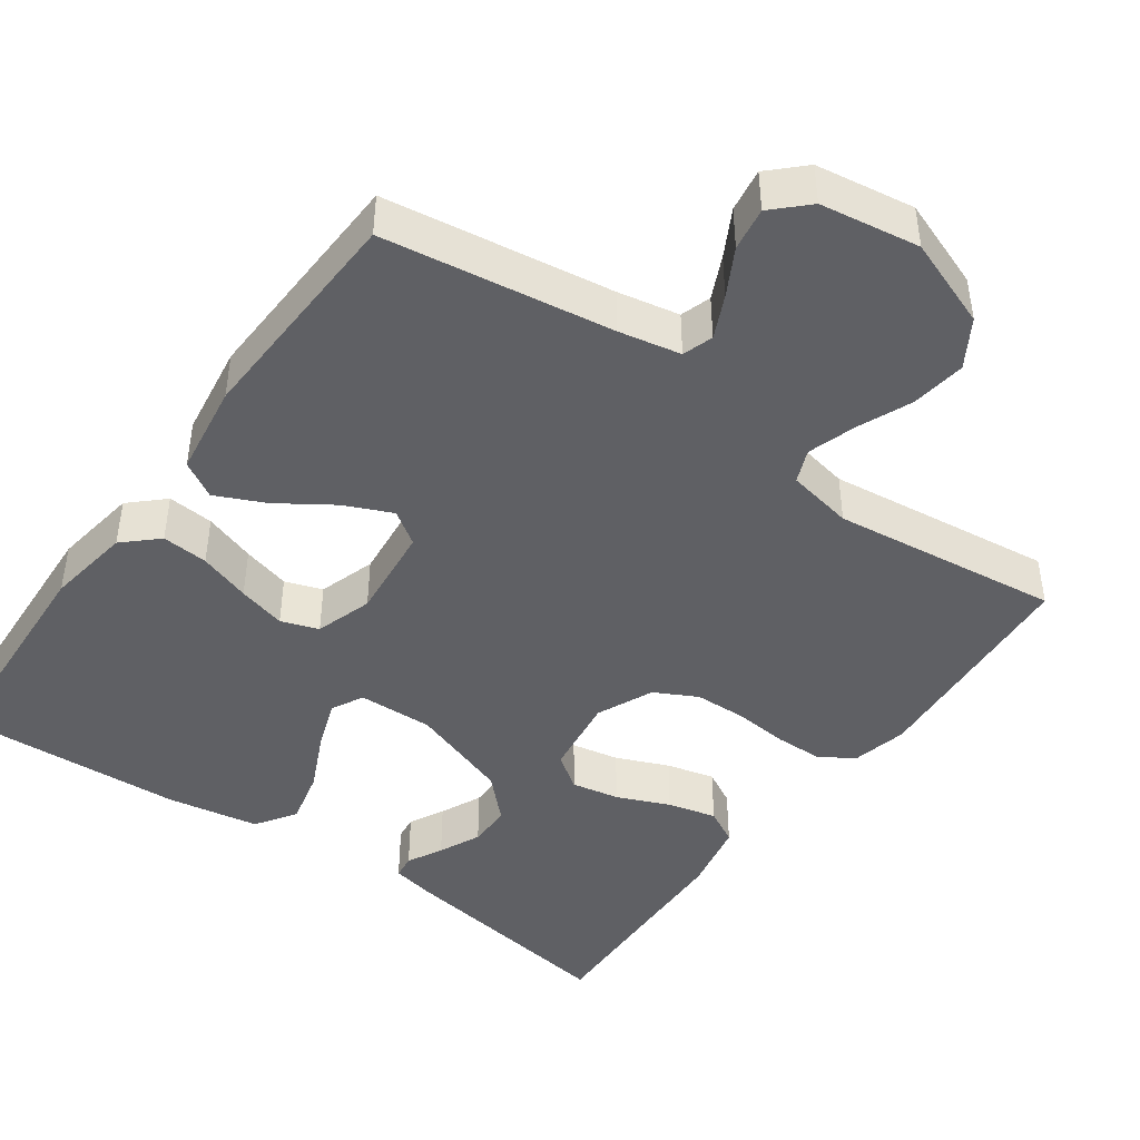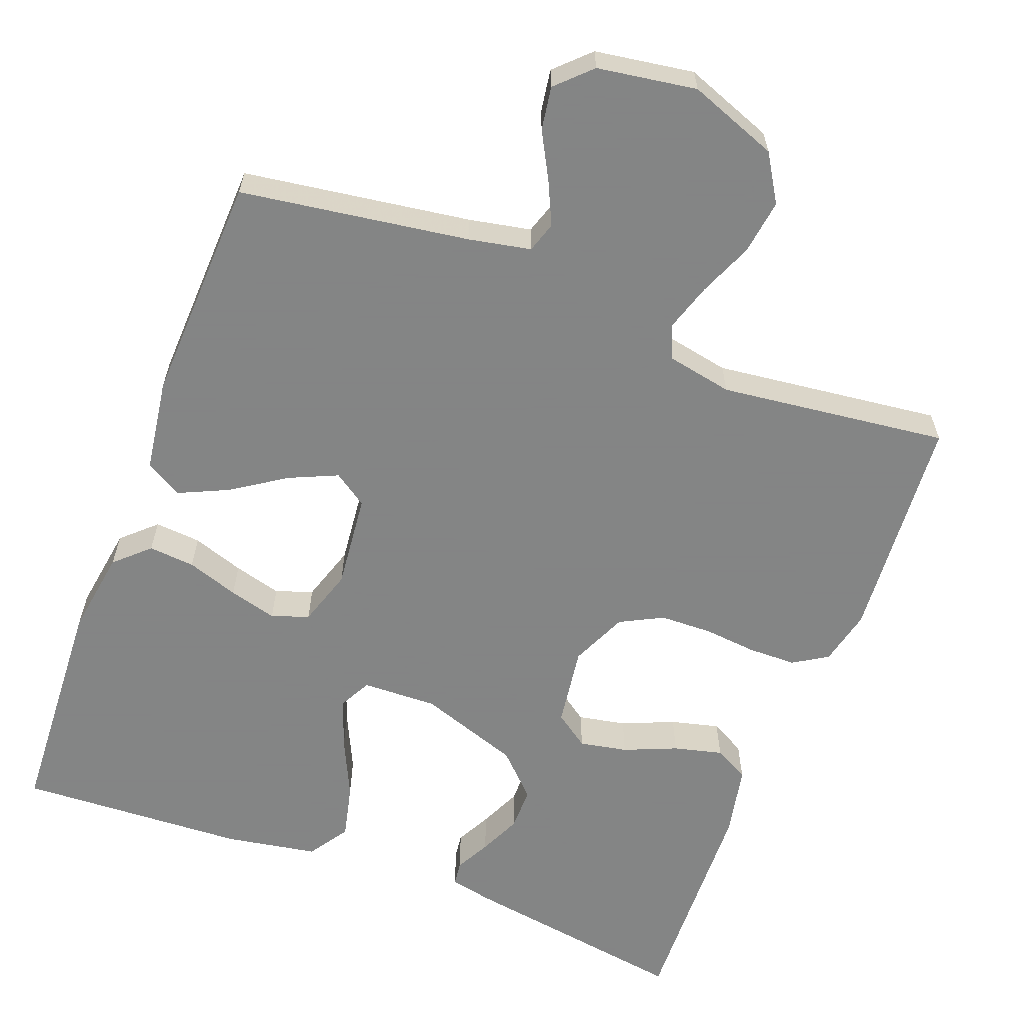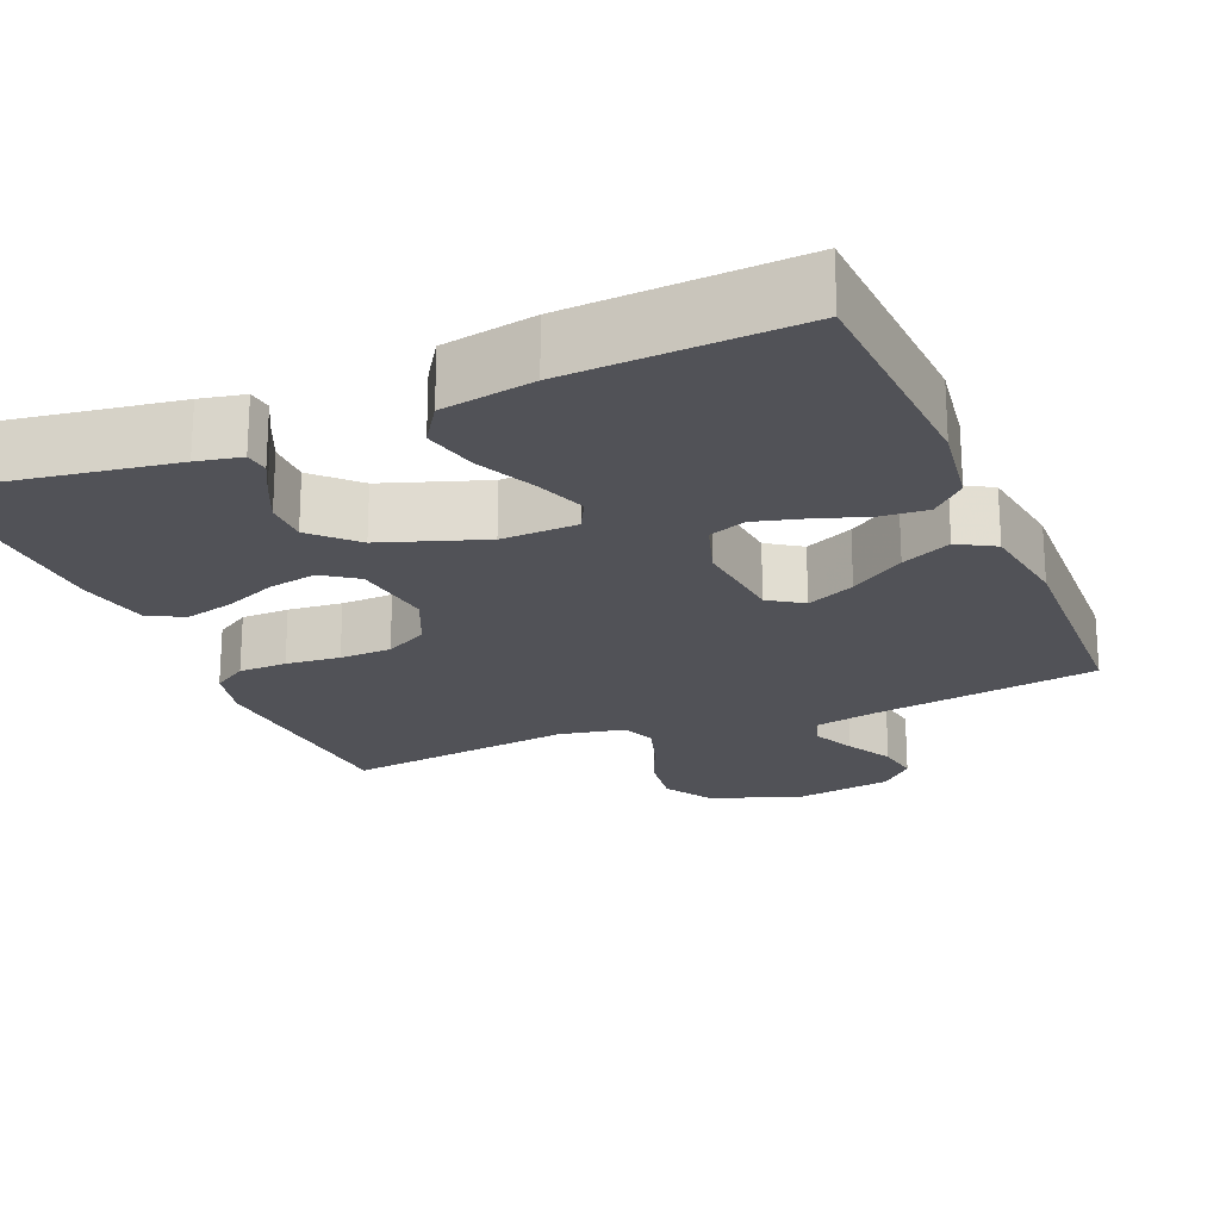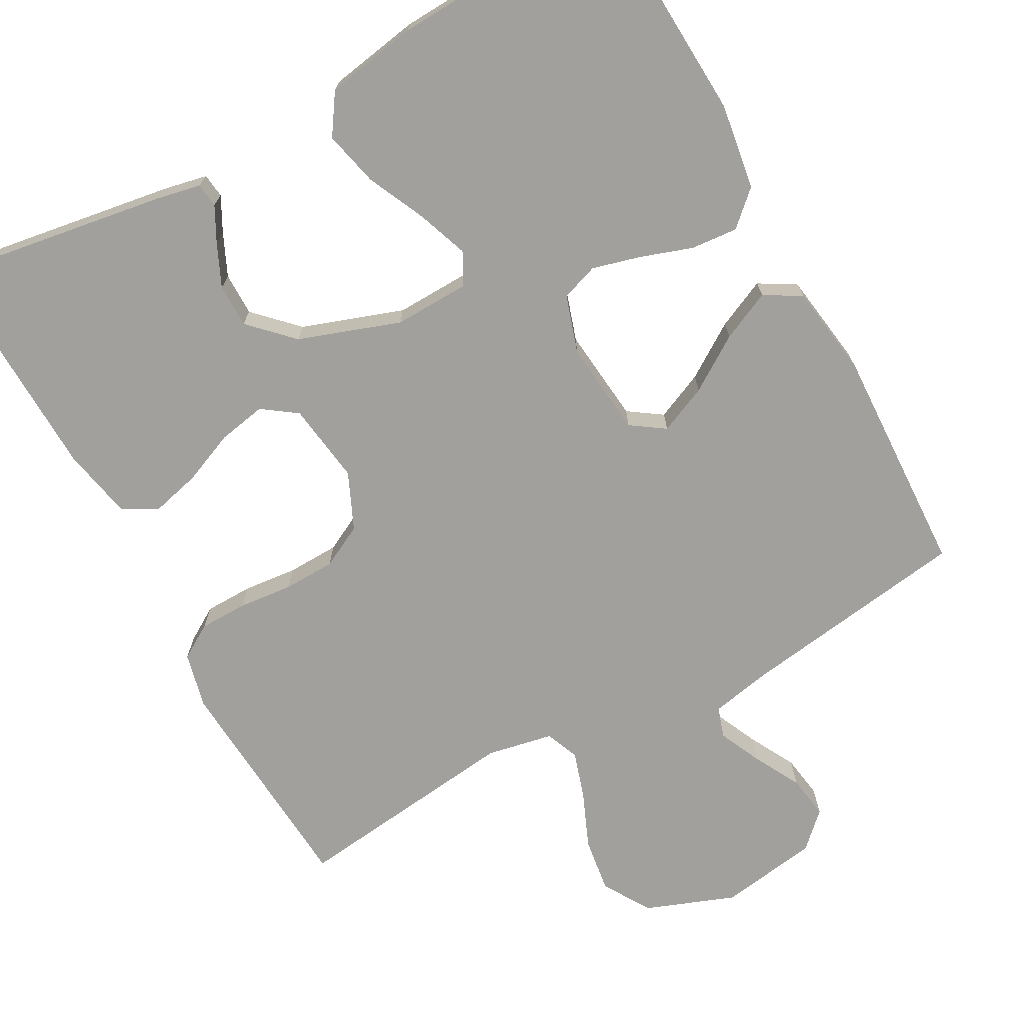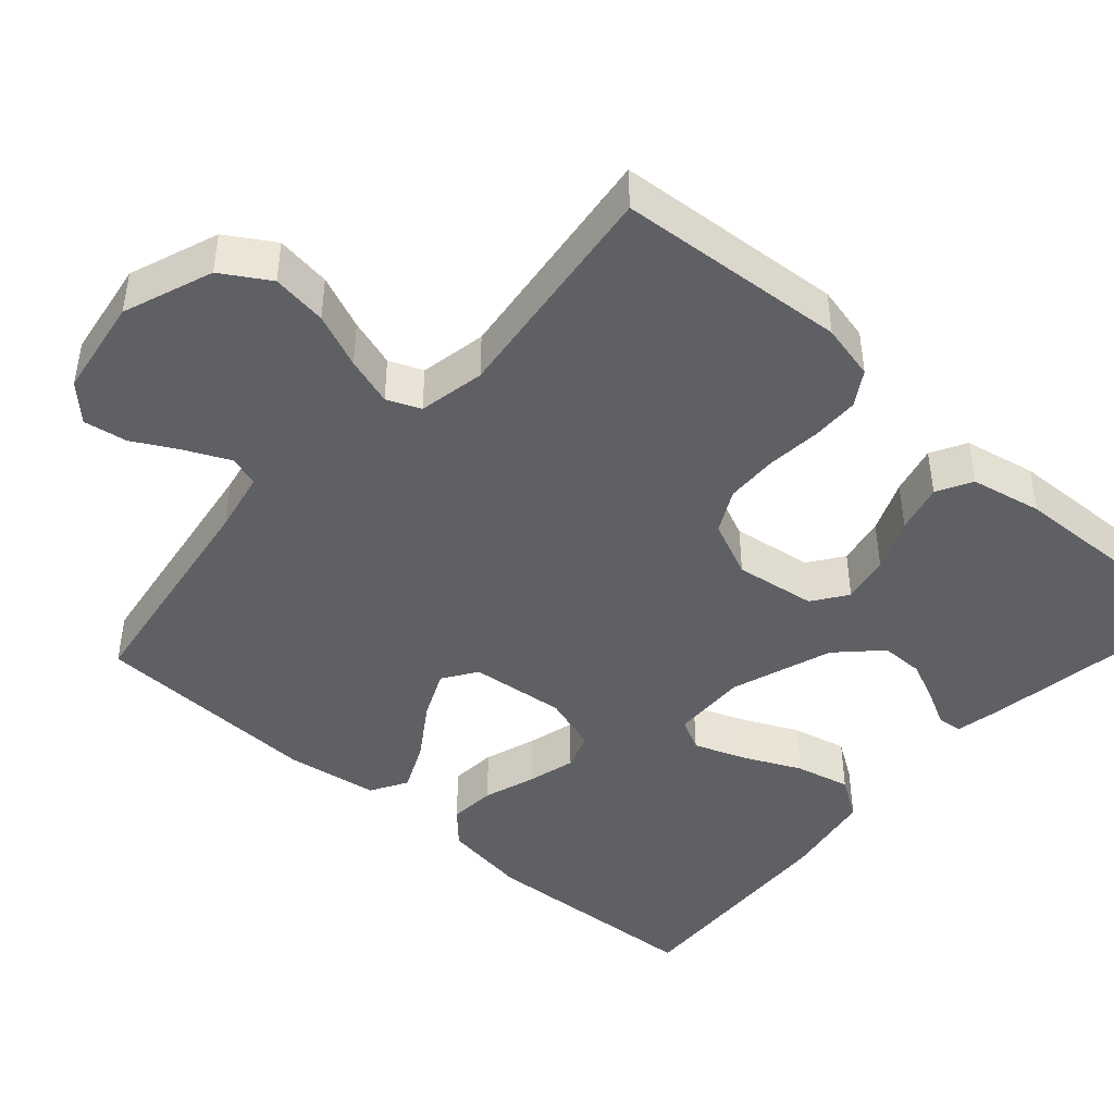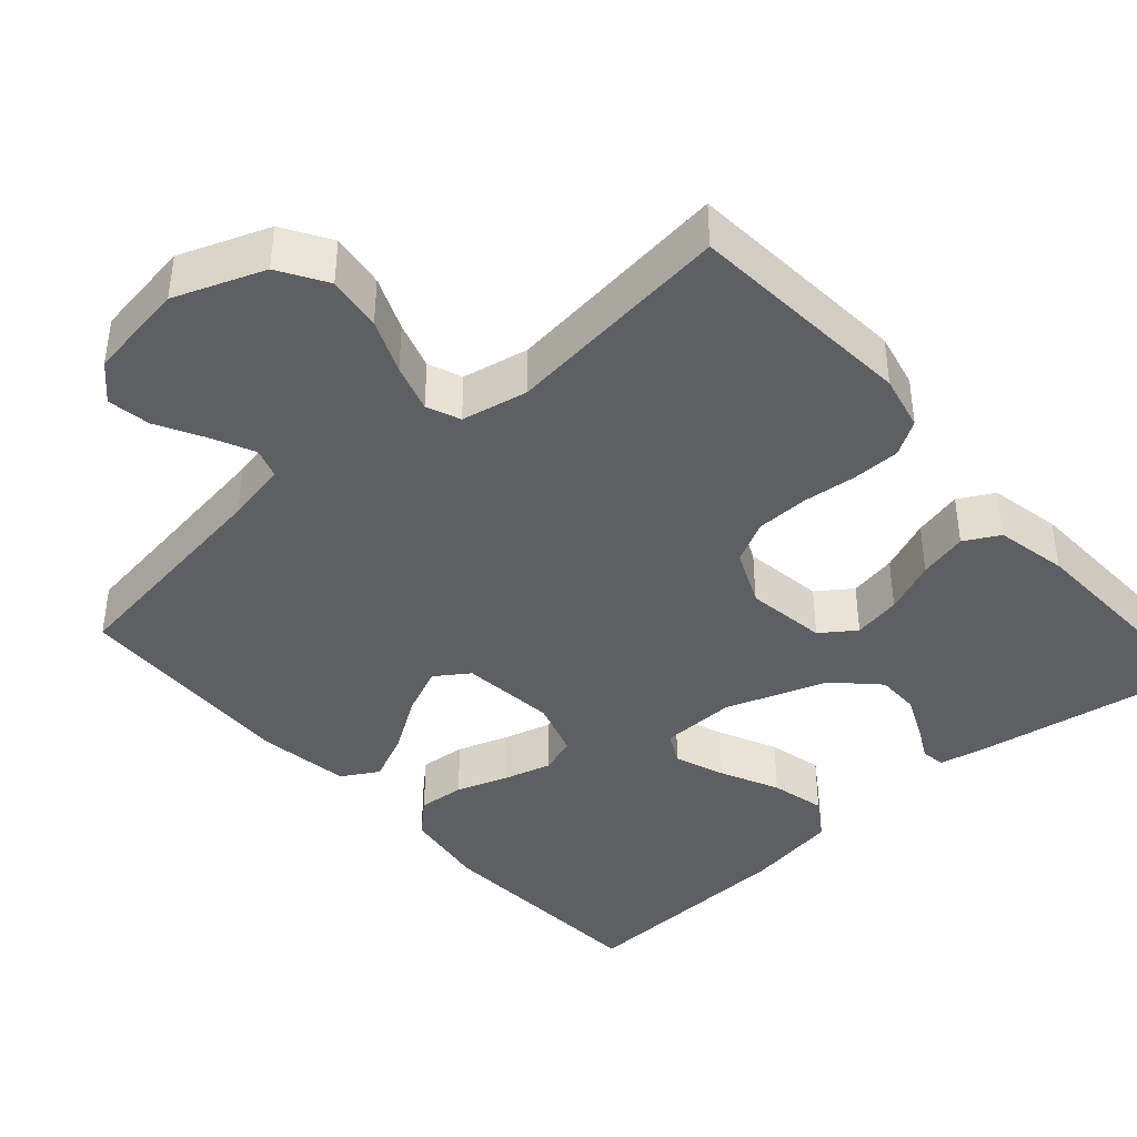
<metadata>
{"format":"obj","ext":"obj","renderer":"f3d","projection":"perspective","resolution":1024,"background":"white","views":[{"elev":-44.3,"azim":-35.6,"up":"+Y"},{"elev":-61.6,"azim":-20.8,"up":"+Y"},{"elev":-21.5,"azim":-157.2,"up":"+Y"},{"elev":-71.6,"azim":-151.3,"up":"+Y"},{"elev":-44.4,"azim":48.5,"up":"+Y"},{"elev":-40.7,"azim":41.4,"up":"+Y"}]}
</metadata>
<code>
v 0.5 0.07 0.5
v 0.522 0.07 0.2
v 0.505 0.07 0.127
v 0.46 0.07 0.099
v 0.397 0.07 0.098
v 0.326 0.07 0.105
v 0.258 0.07 0.103
v 0.202 0.07 0.074
v 0.169 0.07 0
v 0.184 0.07 -0.106
v 0.229 0.07 -0.138
v 0.292 0.07 -0.126
v 0.361 0.07 -0.097
v 0.425 0.07 -0.081
v 0.471 0.07 -0.106
v 0.49 0.07 -0.2
v 0.5 0.07 -0.5
v 0.2 0.07 -0.453
v 0.142 0.07 -0.441
v 0.138 0.07 -0.409
v 0.162 0.07 -0.363
v 0.187 0.07 -0.308
v 0.187 0.07 -0.251
v 0.133 0.07 -0.197
v 0 0.07 -0.151
v -0.099 0.07 -0.154
v -0.121 0.07 -0.196
v -0.097 0.07 -0.262
v -0.061 0.07 -0.339
v -0.044 0.07 -0.411
v -0.079 0.07 -0.464
v -0.2 0.07 -0.485
v -0.5 0.07 -0.5
v -0.516 0.07 -0.2
v -0.499 0.07 -0.088
v -0.455 0.07 -0.047
v -0.394 0.07 -0.052
v -0.326 0.07 -0.075
v -0.263 0.07 -0.092
v -0.214 0.07 -0.075
v -0.19 0.07 0
v -0.203 0.07 0.125
v -0.247 0.07 0.155
v -0.31 0.07 0.127
v -0.381 0.07 0.08
v -0.446 0.07 0.05
v -0.494 0.07 0.078
v -0.512 0.07 0.2
v -0.5 0.07 0.5
v -0.2 0.07 0.544
v -0.119 0.07 0.56
v -0.106 0.07 0.6
v -0.132 0.07 0.656
v -0.165 0.07 0.717
v -0.174 0.07 0.774
v -0.13 0.07 0.817
v 0 0.07 0.837
v 0.117 0.07 0.793
v 0.155 0.07 0.731
v 0.145 0.07 0.659
v 0.115 0.07 0.588
v 0.095 0.07 0.525
v 0.113 0.07 0.481
v 0.2 0.07 0.464
v 0.5 0 0.5
v 0.522 0 0.2
v 0.505 0 0.127
v 0.46 0 0.099
v 0.397 0 0.098
v 0.326 0 0.105
v 0.258 0 0.103
v 0.202 0 0.074
v 0.169 0 0
v 0.184 0 -0.106
v 0.229 0 -0.138
v 0.292 0 -0.126
v 0.361 0 -0.097
v 0.425 0 -0.081
v 0.471 0 -0.106
v 0.49 0 -0.2
v 0.5 0 -0.5
v 0.2 0 -0.453
v 0.142 0 -0.441
v 0.138 0 -0.409
v 0.162 0 -0.363
v 0.187 0 -0.308
v 0.187 0 -0.251
v 0.133 0 -0.197
v 0 0 -0.151
v -0.099 0 -0.154
v -0.121 0 -0.196
v -0.097 0 -0.262
v -0.061 0 -0.339
v -0.044 0 -0.411
v -0.079 0 -0.464
v -0.2 0 -0.485
v -0.5 0 -0.5
v -0.516 0 -0.2
v -0.499 0 -0.088
v -0.455 0 -0.047
v -0.394 0 -0.052
v -0.326 0 -0.075
v -0.263 0 -0.092
v -0.214 0 -0.075
v -0.19 0 0
v -0.203 0 0.125
v -0.247 0 0.155
v -0.31 0 0.127
v -0.381 0 0.08
v -0.446 0 0.05
v -0.494 0 0.078
v -0.512 0 0.2
v -0.5 0 0.5
v -0.2 0 0.544
v -0.119 0 0.56
v -0.106 0 0.6
v -0.132 0 0.656
v -0.165 0 0.717
v -0.174 0 0.774
v -0.13 0 0.817
v 0 0 0.837
v 0.117 0 0.793
v 0.155 0 0.731
v 0.145 0 0.659
v 0.115 0 0.588
v 0.095 0 0.525
v 0.113 0 0.481
v 0.2 0 0.464
f 58 59 60 61
f 58 61 62
f 57 58 62
f 56 57 62
f 53 54 55 56
f 52 53 56 62
f 51 52 62 63
f 47 48 49 50
f 47 50 51 63
f 44 45 46 47
f 43 44 47 63
f 35 36 37 38
f 35 38 39
f 34 35 39
f 33 34 39 40
f 31 32 33 40
f 28 29 30 31
f 27 28 31 40
f 18 19 20 21
f 18 21 22
f 17 18 22 23
f 12 13 14 15
f 11 12 15 16
f 3 4 5 6
f 3 6 7
f 64 1 2 3
f 64 3 7
f 42 43 63 64
f 41 42 64 7
f 26 27 40 41
f 25 26 41
f 24 25 41
f 16 17 23 24
f 11 16 24
f 10 11 24 41
f 9 10 41
f 8 9 41
f 7 8 41
f 125 124 123 122
f 126 125 122
f 126 122 121
f 126 121 120
f 120 119 118 117
f 126 120 117 116
f 127 126 116 115
f 114 113 112 111
f 127 115 114 111
f 111 110 109 108
f 127 111 108 107
f 102 101 100 99
f 103 102 99
f 103 99 98
f 104 103 98 97
f 104 97 96 95
f 95 94 93 92
f 104 95 92 91
f 85 84 83 82
f 86 85 82
f 87 86 82 81
f 79 78 77 76
f 80 79 76 75
f 70 69 68 67
f 71 70 67
f 67 66 65 128
f 71 67 128
f 128 127 107 106
f 71 128 106 105
f 105 104 91 90
f 105 90 89
f 105 89 88
f 88 87 81 80
f 88 80 75
f 105 88 75 74
f 105 74 73
f 105 73 72
f 105 72 71
f 1 65 66 2
f 2 66 67 3
f 3 67 68 4
f 4 68 69 5
f 5 69 70 6
f 6 70 71 7
f 7 71 72 8
f 8 72 73 9
f 9 73 74 10
f 10 74 75 11
f 11 75 76 12
f 12 76 77 13
f 13 77 78 14
f 14 78 79 15
f 15 79 80 16
f 16 80 81 17
f 17 81 82 18
f 18 82 83 19
f 19 83 84 20
f 20 84 85 21
f 21 85 86 22
f 22 86 87 23
f 23 87 88 24
f 24 88 89 25
f 25 89 90 26
f 26 90 91 27
f 27 91 92 28
f 28 92 93 29
f 29 93 94 30
f 30 94 95 31
f 31 95 96 32
f 32 96 97 33
f 33 97 98 34
f 34 98 99 35
f 35 99 100 36
f 36 100 101 37
f 37 101 102 38
f 38 102 103 39
f 39 103 104 40
f 40 104 105 41
f 41 105 106 42
f 42 106 107 43
f 43 107 108 44
f 44 108 109 45
f 45 109 110 46
f 46 110 111 47
f 47 111 112 48
f 48 112 113 49
f 49 113 114 50
f 50 114 115 51
f 51 115 116 52
f 52 116 117 53
f 53 117 118 54
f 54 118 119 55
f 55 119 120 56
f 56 120 121 57
f 57 121 122 58
f 58 122 123 59
f 59 123 124 60
f 60 124 125 61
f 61 125 126 62
f 62 126 127 63
f 63 127 128 64
f 64 128 65 1

</code>
